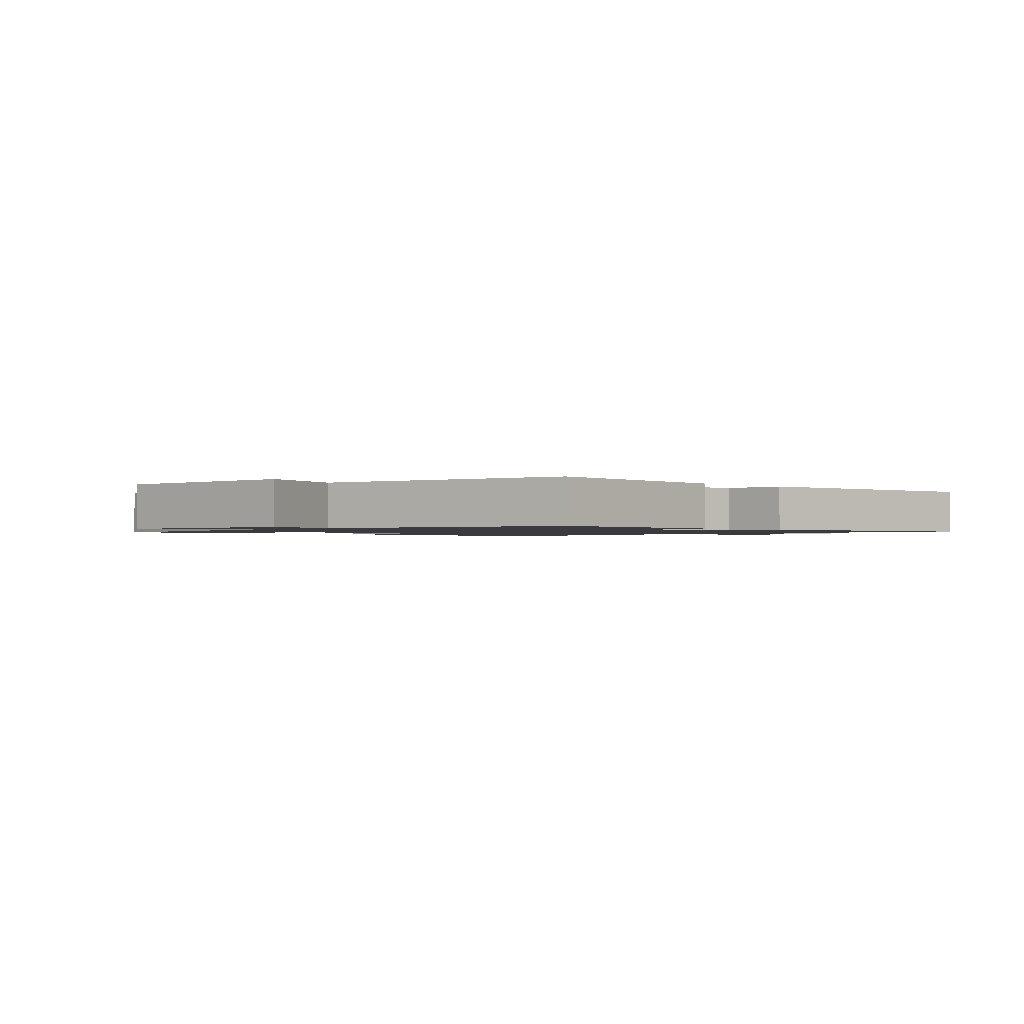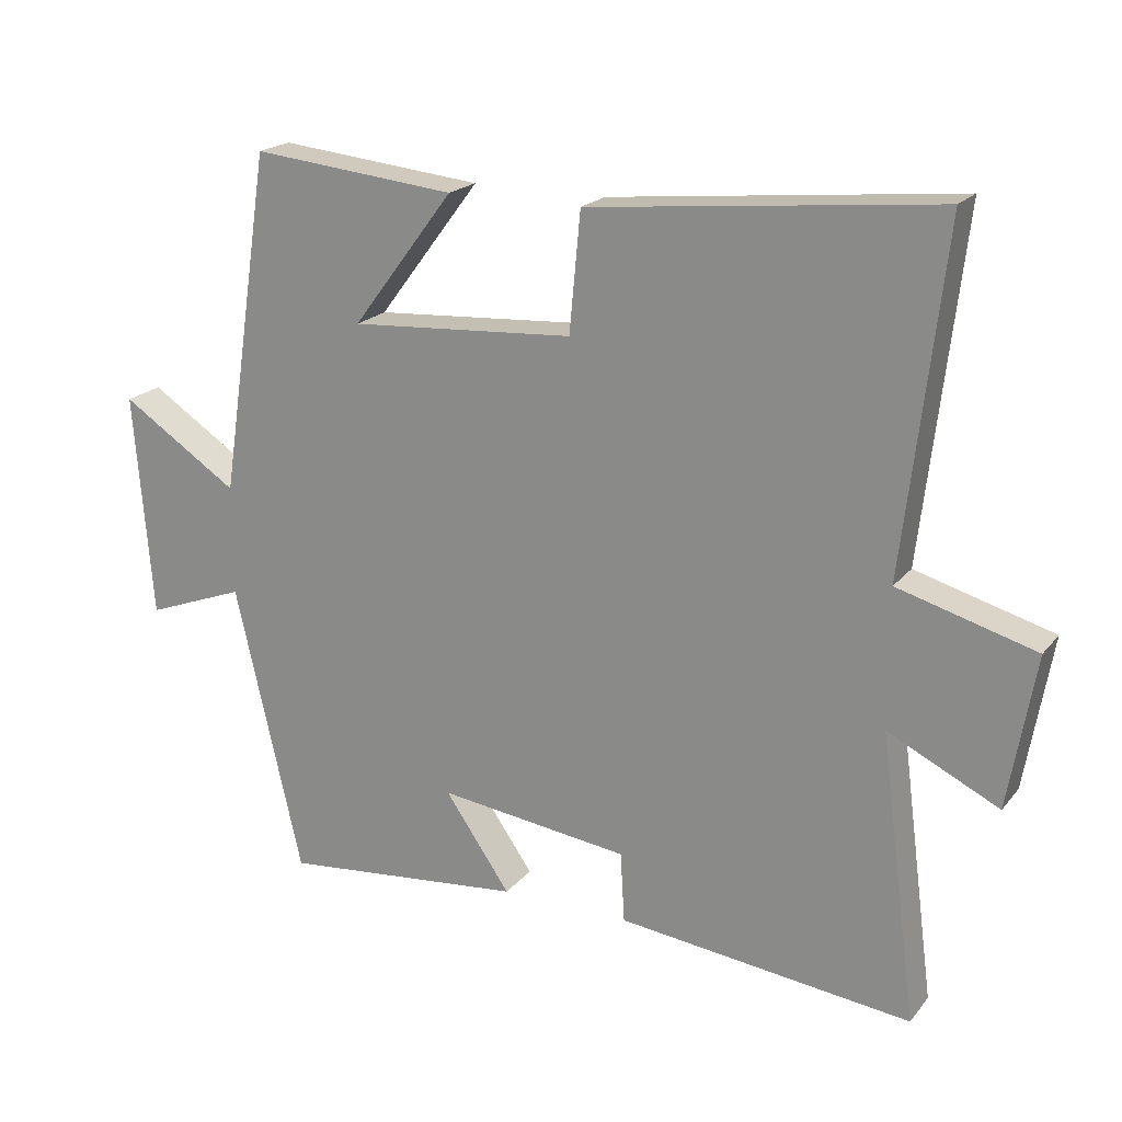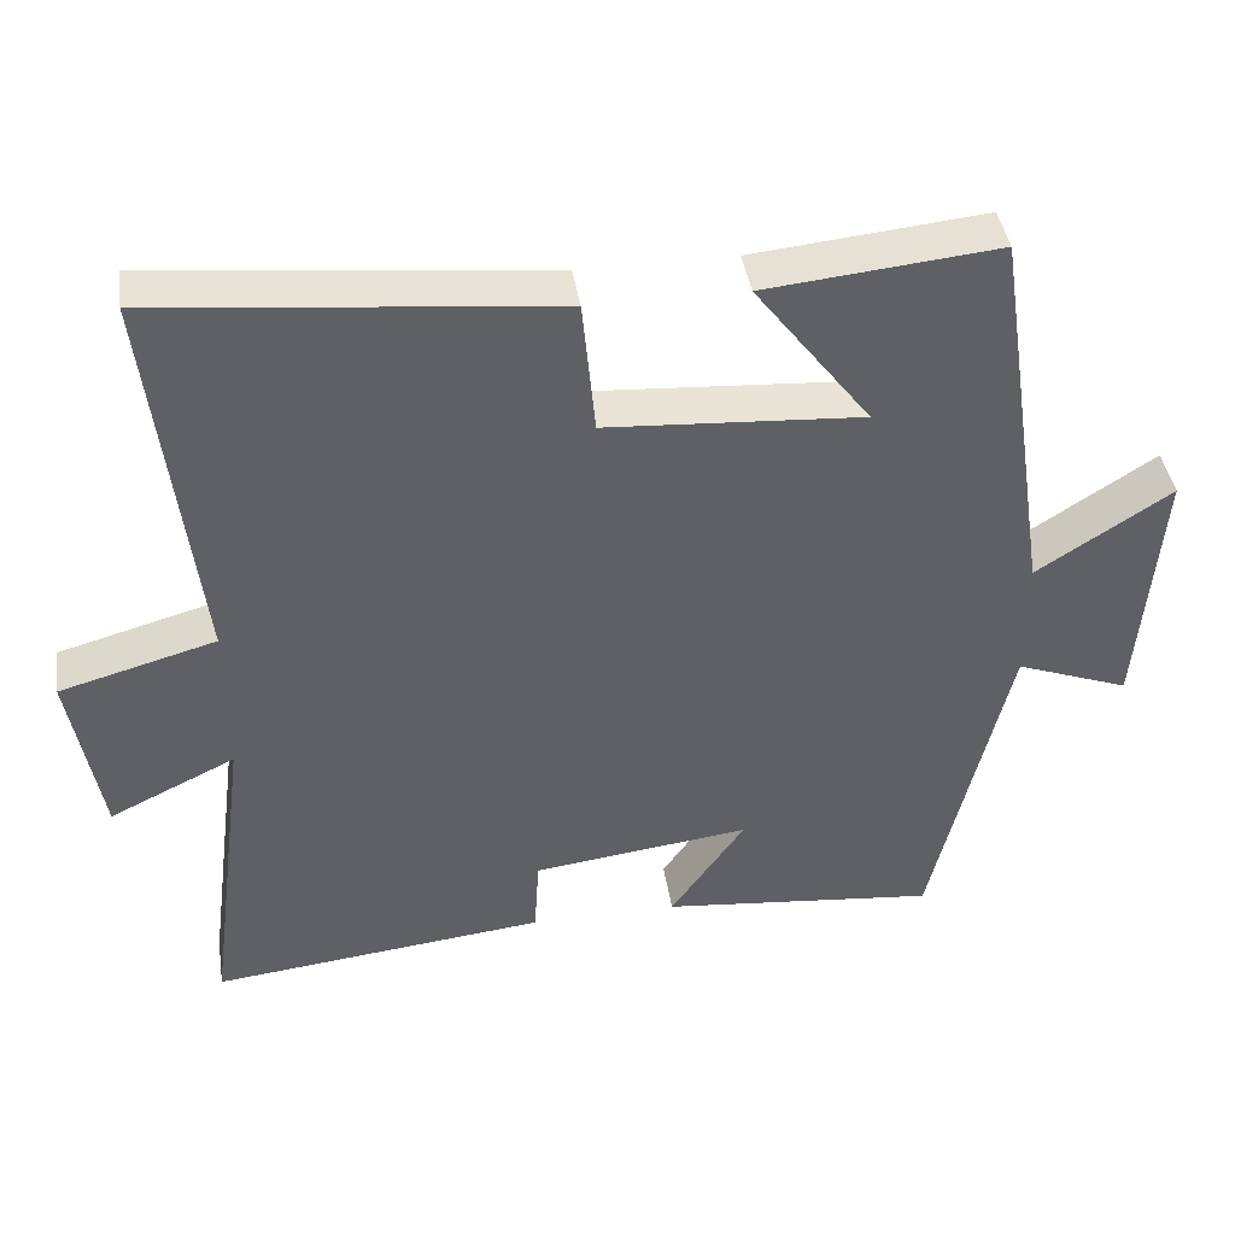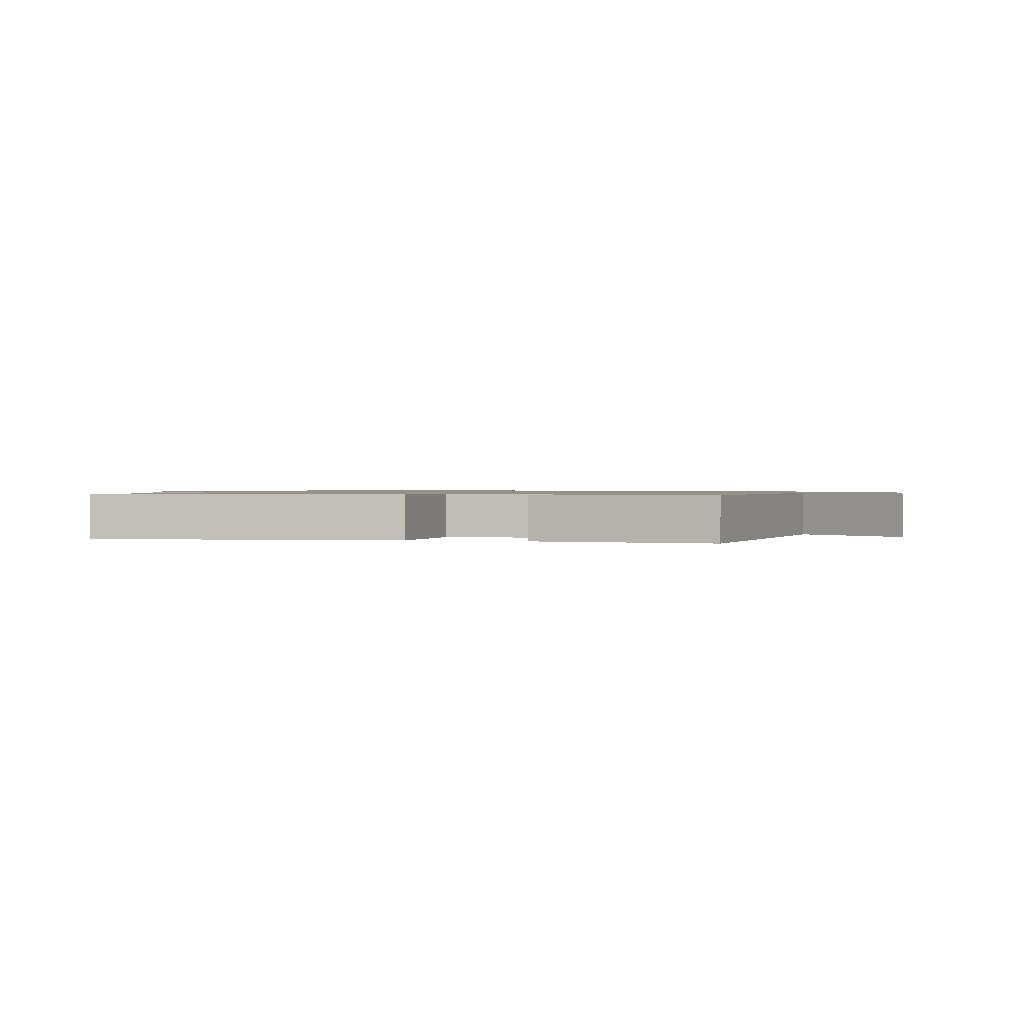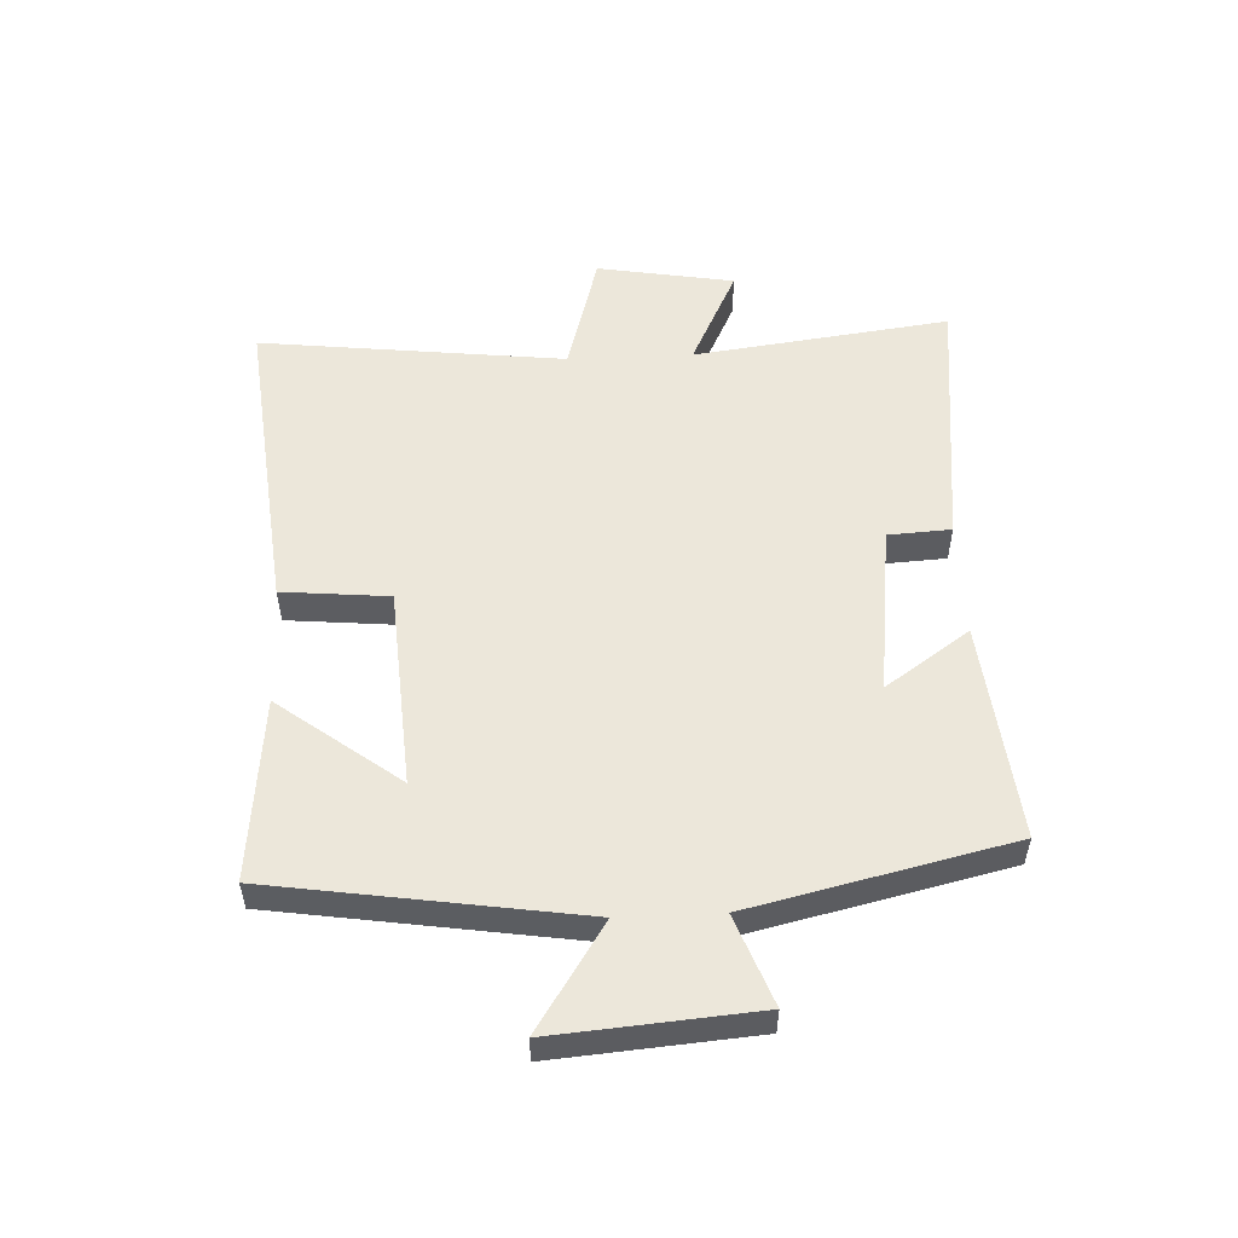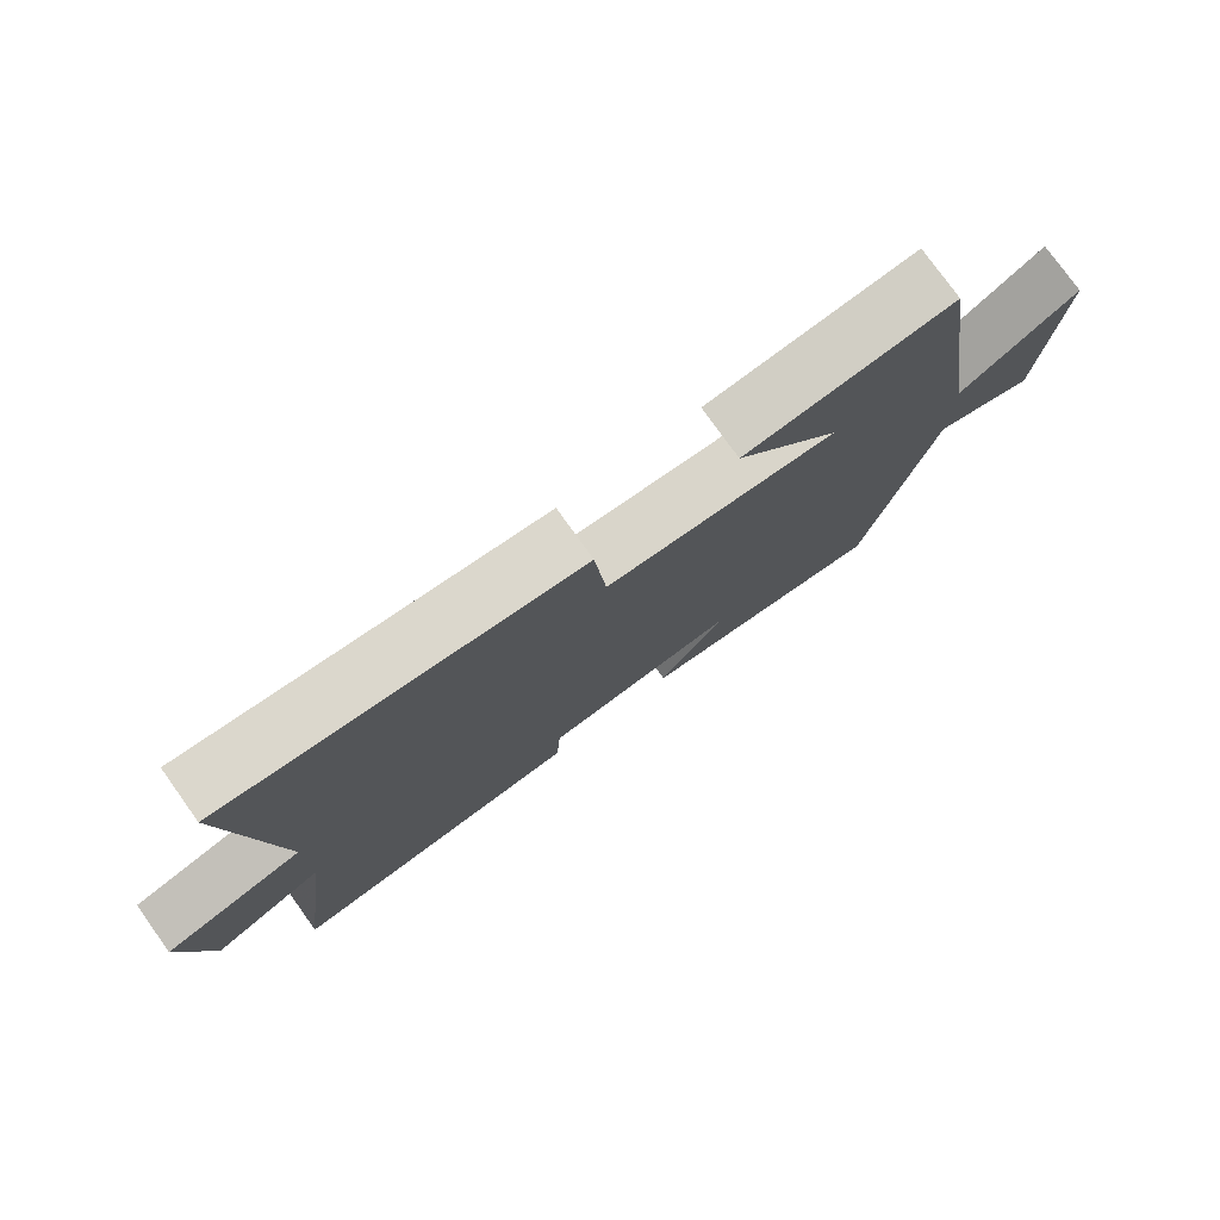
<metadata>
{"format":"obj","ext":"obj","renderer":"f3d","projection":"perspective","resolution":1024,"background":"white","views":[{"elev":-1.3,"azim":135.8,"up":"+Y"},{"elev":20.1,"azim":-152.7,"up":"+Z"},{"elev":41.9,"azim":-8.7,"up":"+Z"},{"elev":1.0,"azim":13.7,"up":"+Y"},{"elev":53.6,"azim":87.4,"up":"+Y"},{"elev":77.5,"azim":-35.6,"up":"+Z"}]}
</metadata>
<code>
v -0.554 0.07 -0.547
v -0.5 0.07 -0.136
v -0.659 0.07 -0.213
v -0.697 0.07 0.007
v -0.5 0.07 0.062
v -0.557 0.07 0.552
v -0.06 0.07 0.5
v -0.044 0.07 0.329
v 0.278 0.07 0.307
v 0.132 0.07 0.5
v 0.425 0.07 0.529
v 0.5 0.07 0.038
v 0.669 0.07 0.148
v 0.643 0.07 -0.174
v 0.5 0.07 -0.12
v 0.404 0.07 -0.536
v 0.055 0.07 -0.5
v 0.149 0.07 -0.365
v -0.125 0.07 -0.399
v -0.131 0.07 -0.5
v -0.554 0 -0.547
v -0.5 0 -0.136
v -0.659 0 -0.213
v -0.697 0 0.007
v -0.5 0 0.062
v -0.557 0 0.552
v -0.06 0 0.5
v -0.044 0 0.329
v 0.278 0 0.307
v 0.132 0 0.5
v 0.425 0 0.529
v 0.5 0 0.038
v 0.669 0 0.148
v 0.643 0 -0.174
v 0.5 0 -0.12
v 0.404 0 -0.536
v 0.055 0 -0.5
v 0.149 0 -0.365
v -0.125 0 -0.399
v -0.131 0 -0.5
f 19 20 1 2
f 18 19 2
f 15 16 17 18
f 15 18 2
f 12 13 14 15
f 12 15 2
f 9 10 11 12
f 8 9 12 2
f 5 6 7 8
f 5 8 2 3
f 3 4 5
f 22 21 40 39
f 22 39 38
f 38 37 36 35
f 22 38 35
f 35 34 33 32
f 22 35 32
f 32 31 30 29
f 22 32 29 28
f 28 27 26 25
f 23 22 28 25
f 25 24 23
f 1 21 22 2
f 2 22 23 3
f 3 23 24 4
f 4 24 25 5
f 5 25 26 6
f 6 26 27 7
f 7 27 28 8
f 8 28 29 9
f 9 29 30 10
f 10 30 31 11
f 11 31 32 12
f 12 32 33 13
f 13 33 34 14
f 14 34 35 15
f 15 35 36 16
f 16 36 37 17
f 17 37 38 18
f 18 38 39 19
f 19 39 40 20
f 20 40 21 1

</code>
